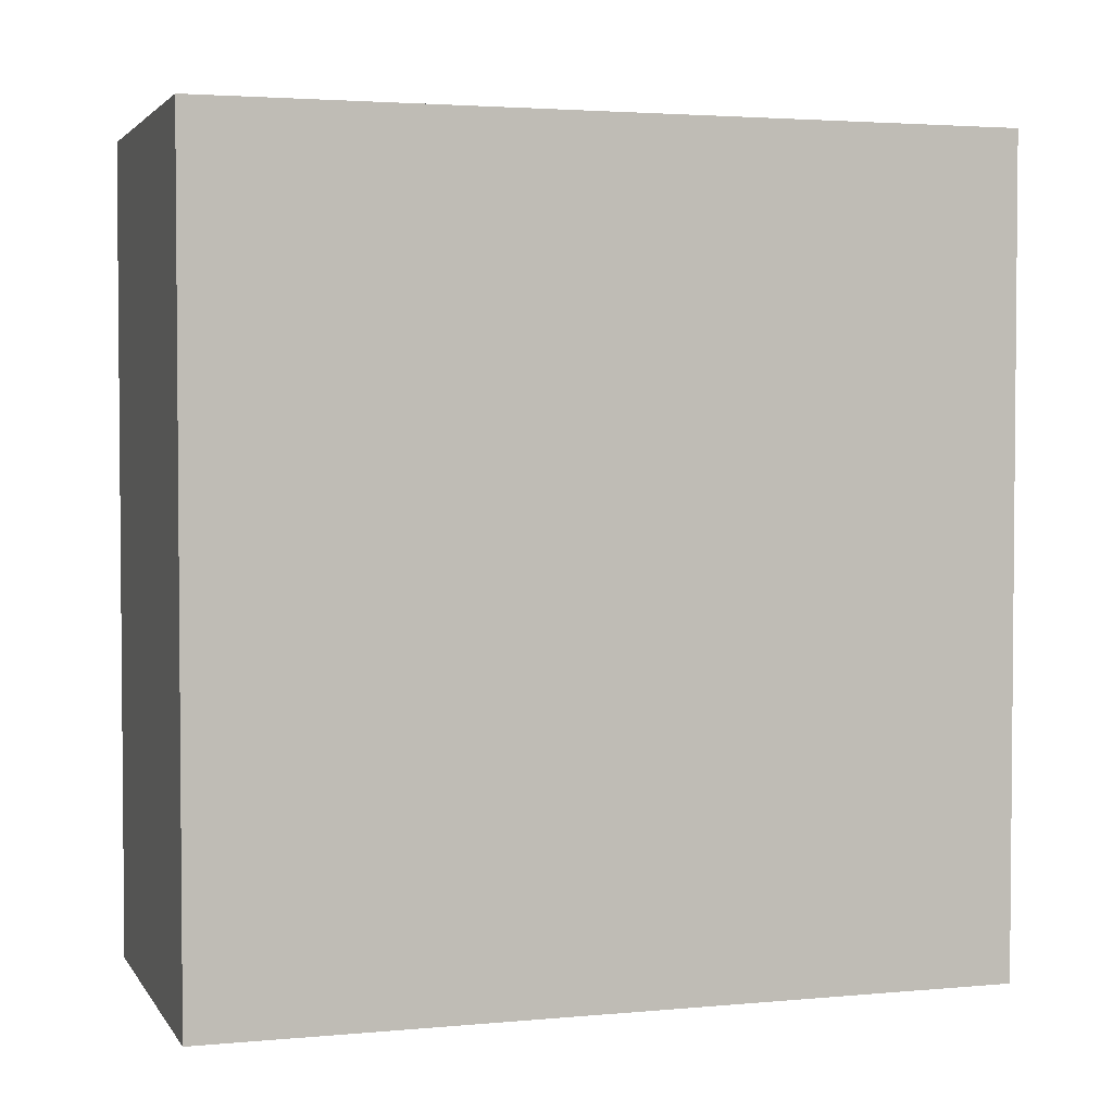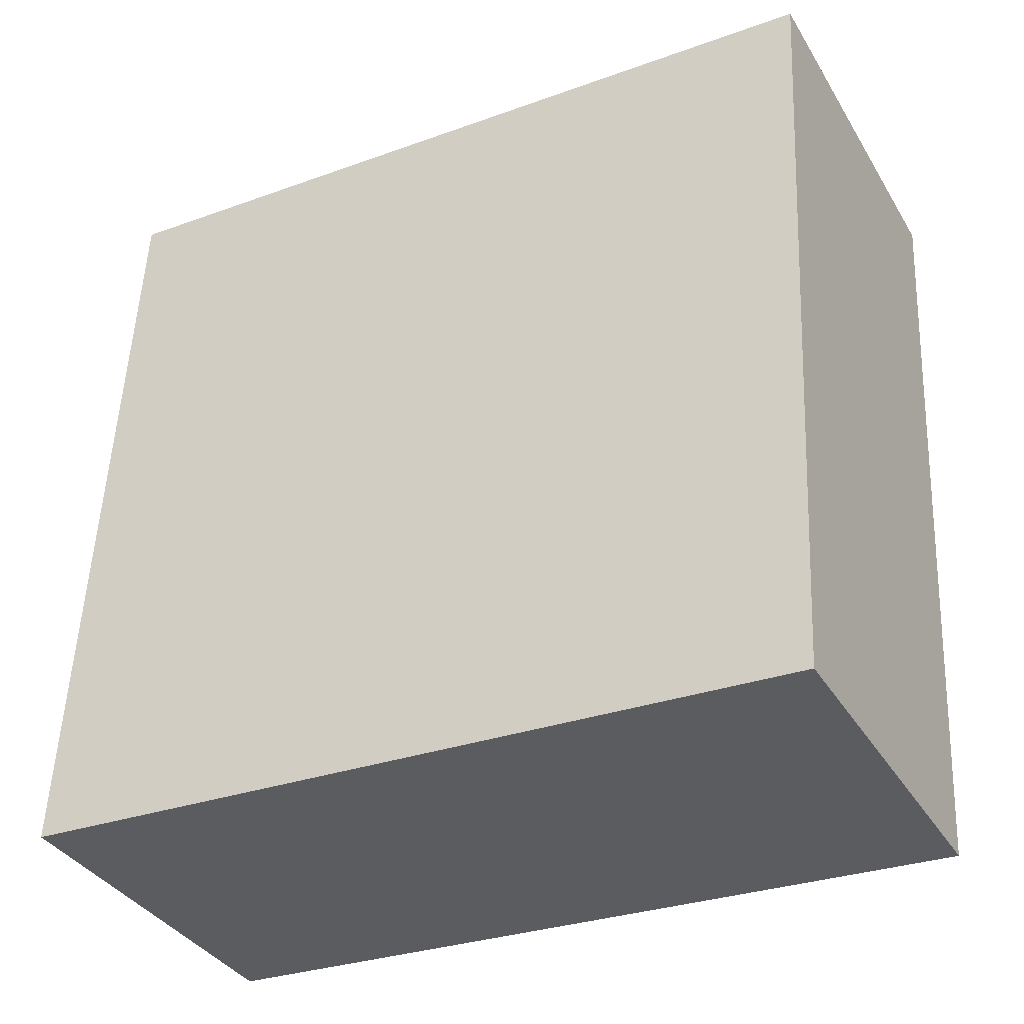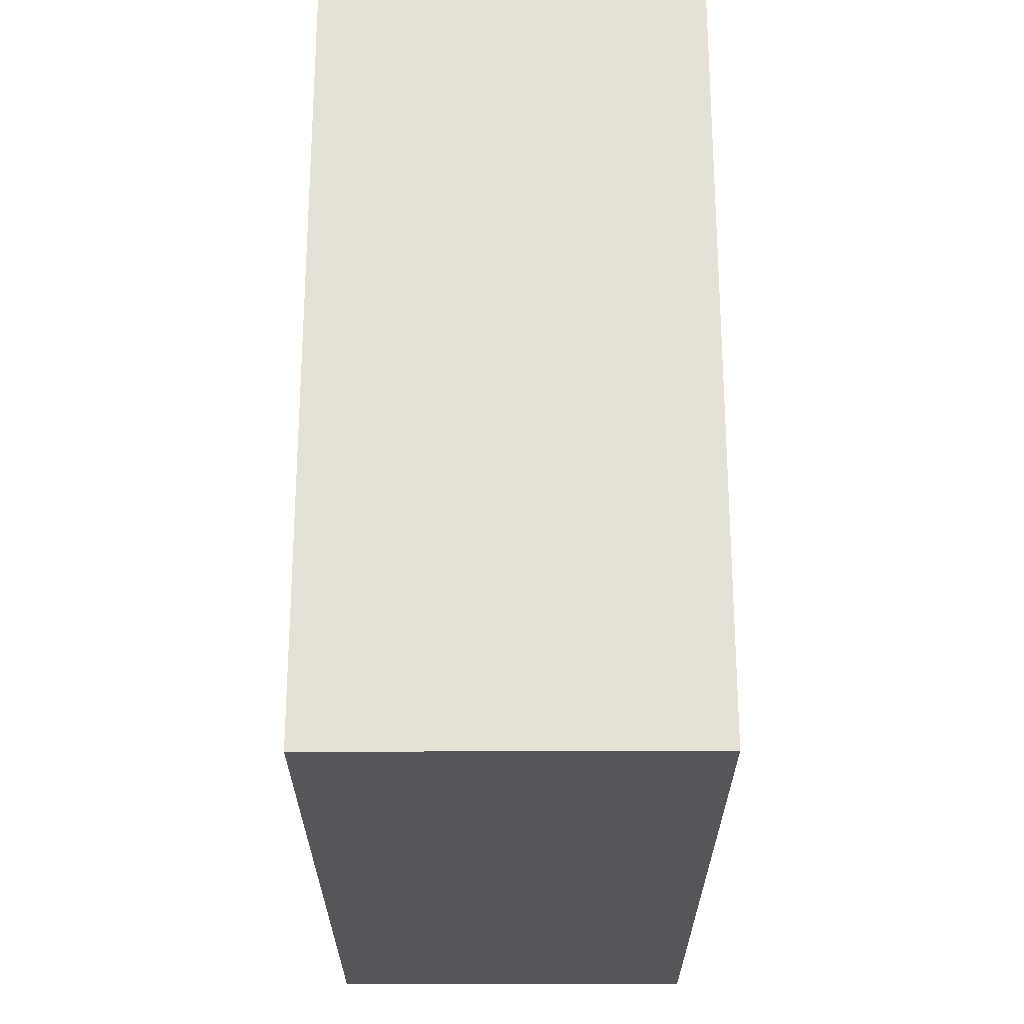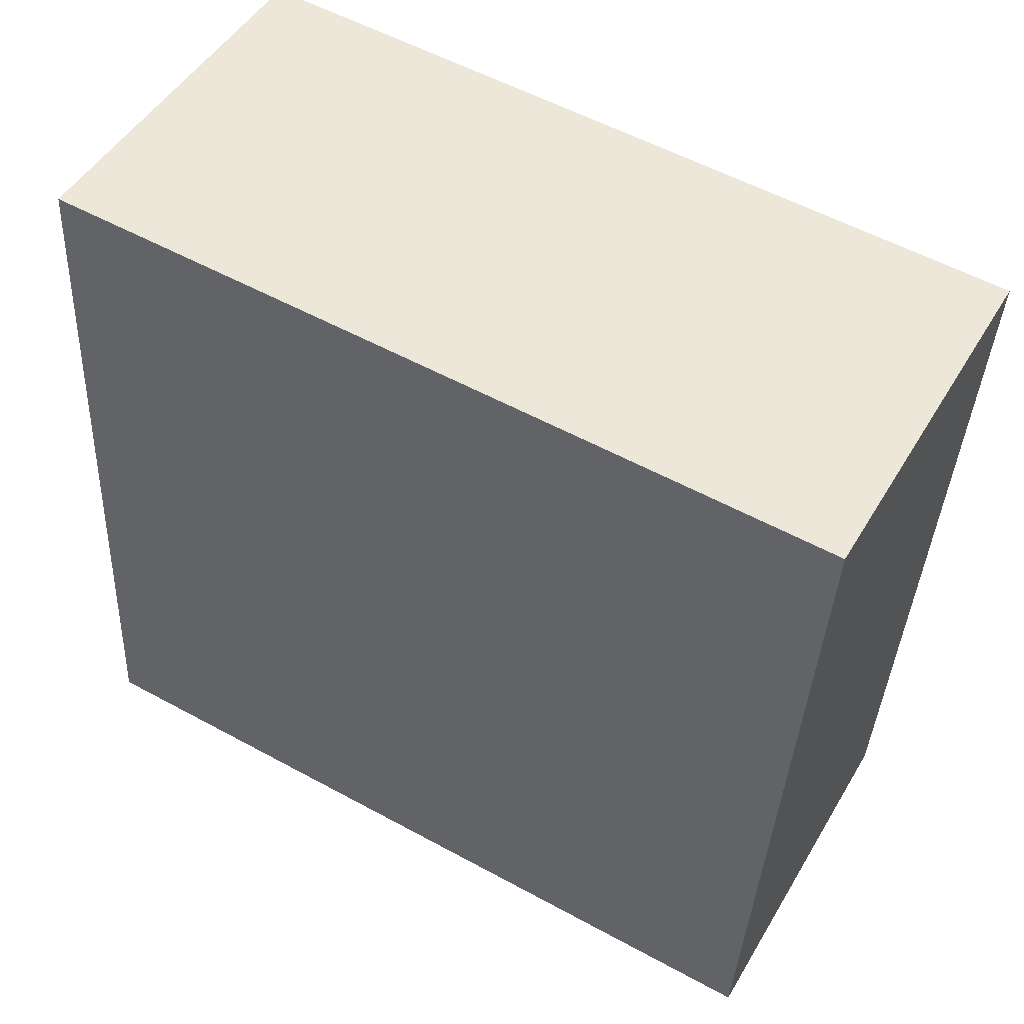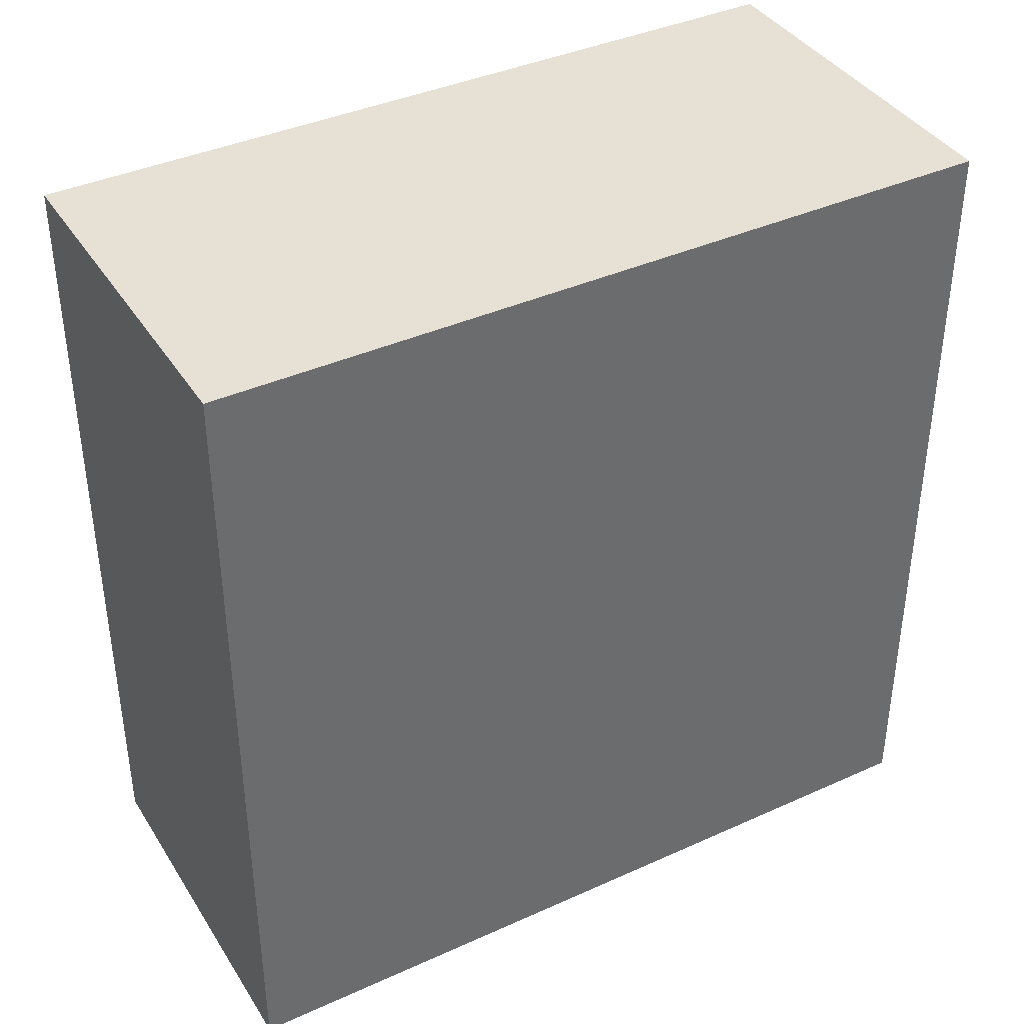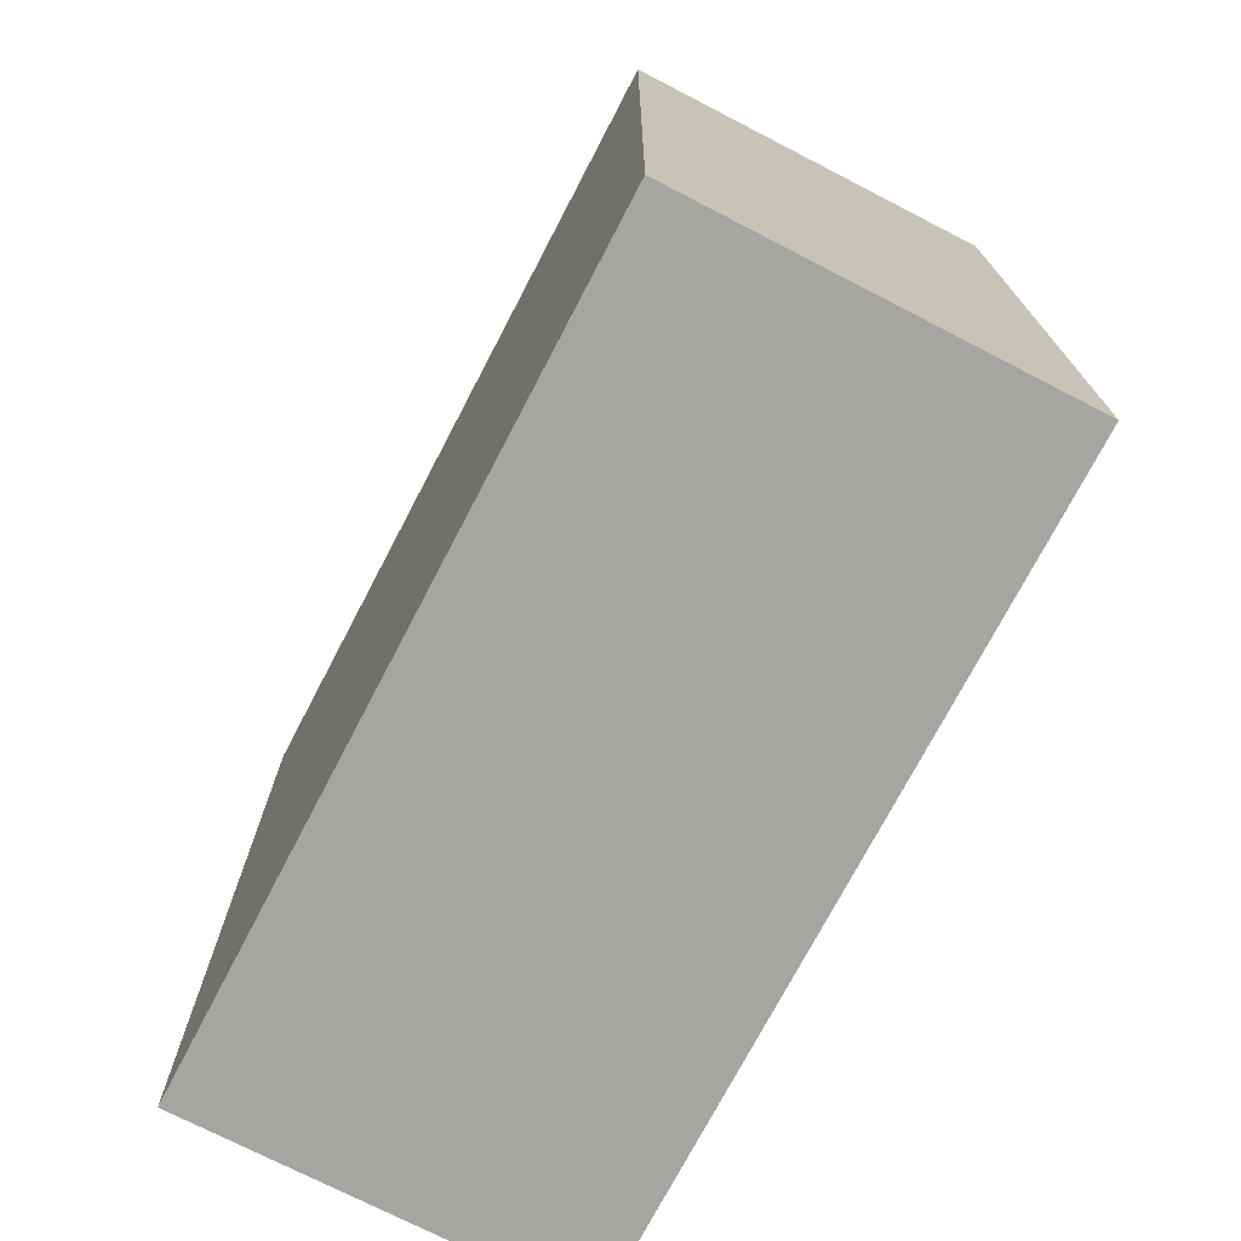
<metadata>
{"format":"obj","ext":"obj","renderer":"f3d","projection":"perspective","resolution":1024,"background":"white","views":[{"elev":3.0,"azim":66.6,"up":"+Y"},{"elev":-29.9,"azim":117.9,"up":"+Z"},{"elev":-25.4,"azim":174.4,"up":"+Y"},{"elev":55.7,"azim":119.8,"up":"+Z"},{"elev":39.1,"azim":-125.1,"up":"+Y"},{"elev":-73.7,"azim":146.8,"up":"+Y"}]}
</metadata>
<code>
v -5.92 0.2208 -5.224
v -5.864 0.2208 -5.218
v -5.852 0.2208 -5.337
v -5.908 0.2208 -5.343
v -5.92 0.09881 -5.224
v -5.908 0.09881 -5.343
v -5.852 0.09881 -5.337
v -5.864 0.09881 -5.218
v -5.908 0.09881 -5.343
v -5.92 0.09881 -5.224
v -5.92 0.2208 -5.224
v -5.908 0.2208 -5.343
v -5.852 0.09881 -5.337
v -5.908 0.09881 -5.343
v -5.908 0.2208 -5.343
v -5.852 0.2208 -5.337
v -5.864 0.09881 -5.218
v -5.852 0.09881 -5.337
v -5.852 0.2208 -5.337
v -5.864 0.2208 -5.218
v -5.92 0.09881 -5.224
v -5.864 0.09881 -5.218
v -5.864 0.2208 -5.218
v -5.92 0.2208 -5.224
f 1 2 3
f 1 3 4
f 5 6 7
f 5 7 8
f 9 10 11
f 9 11 12
f 13 14 15
f 13 15 16
f 17 18 19
f 17 19 20
f 21 22 23
f 21 23 24

</code>
